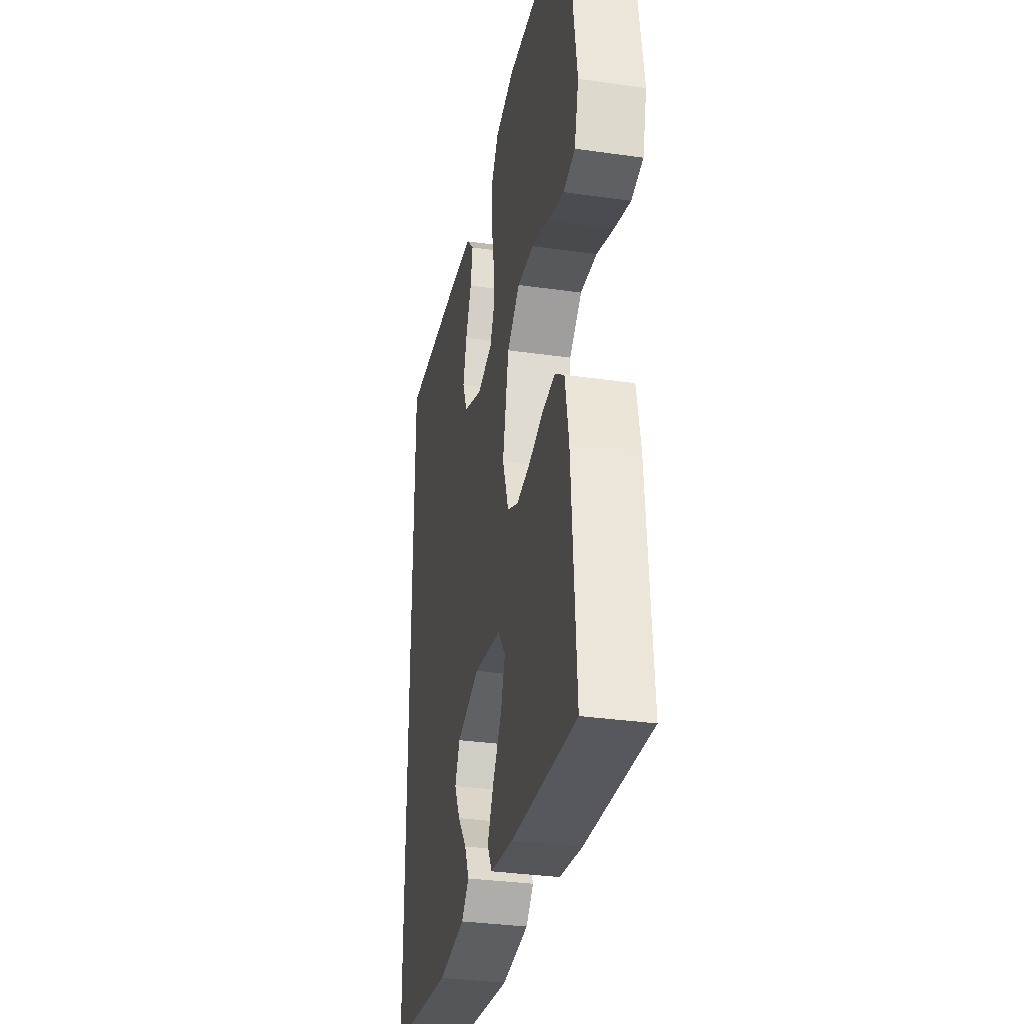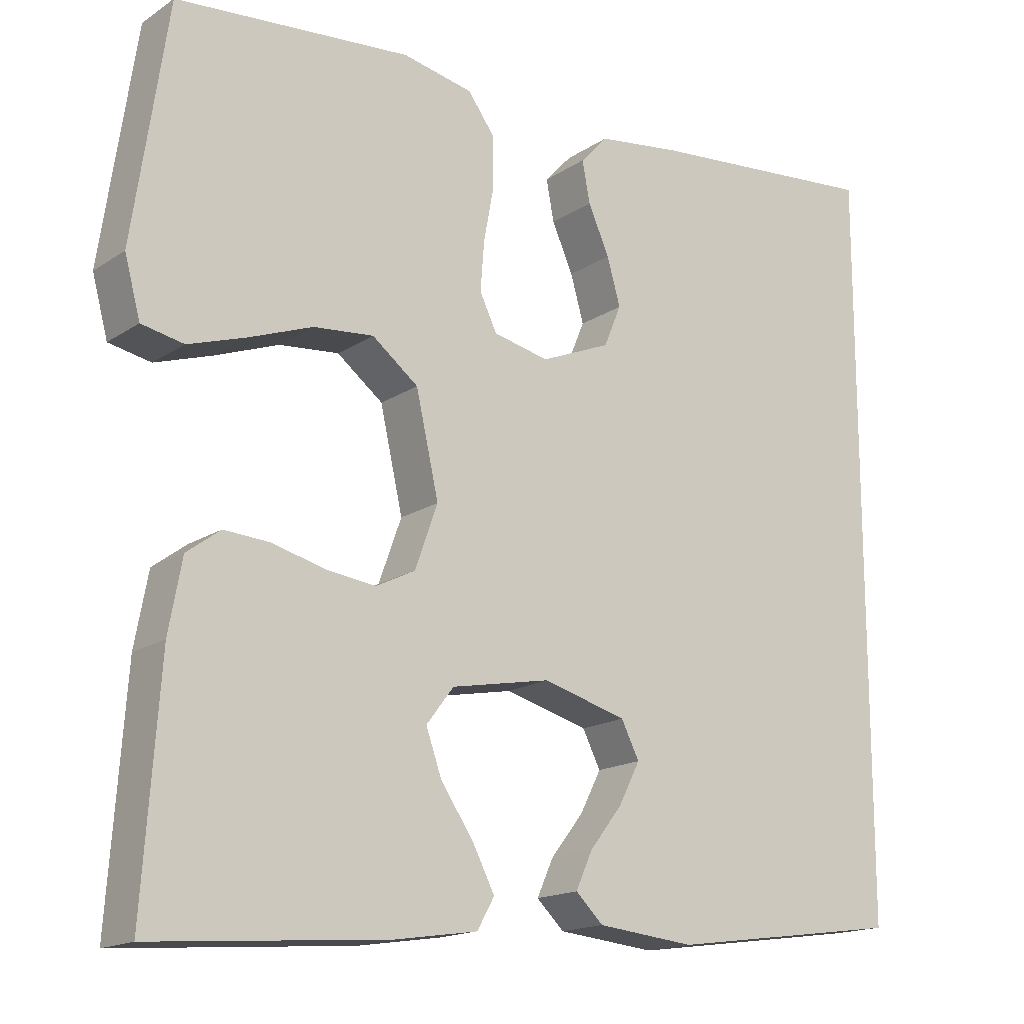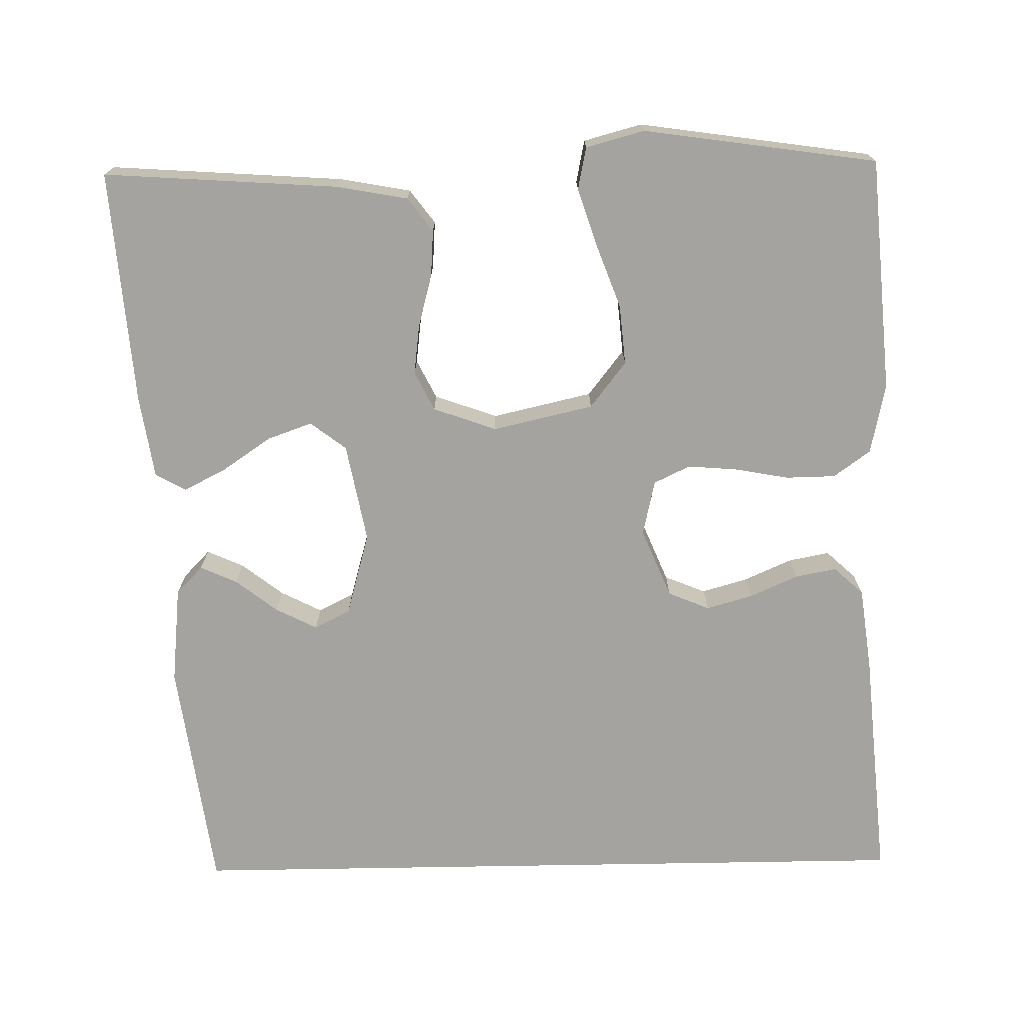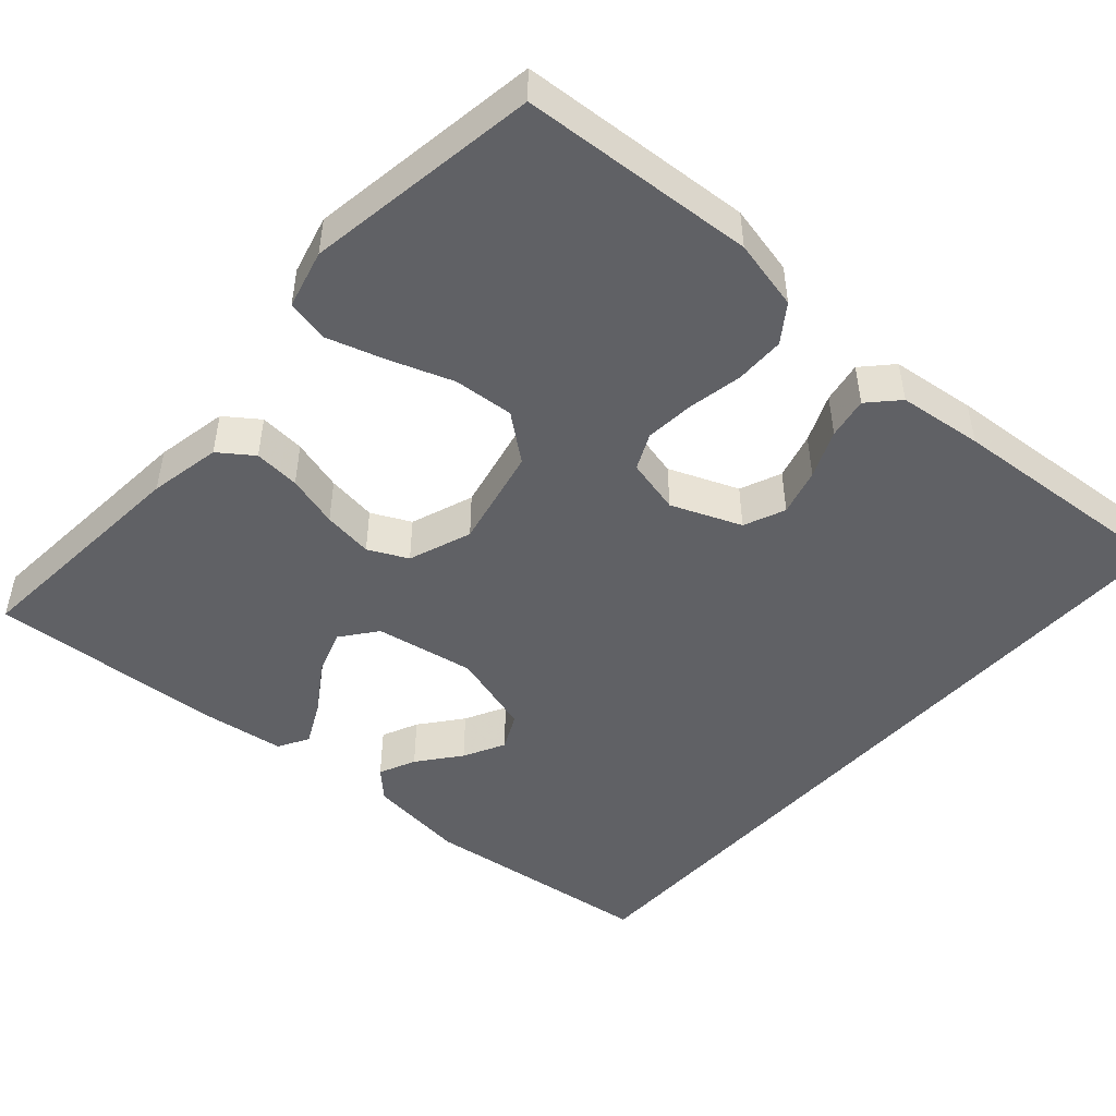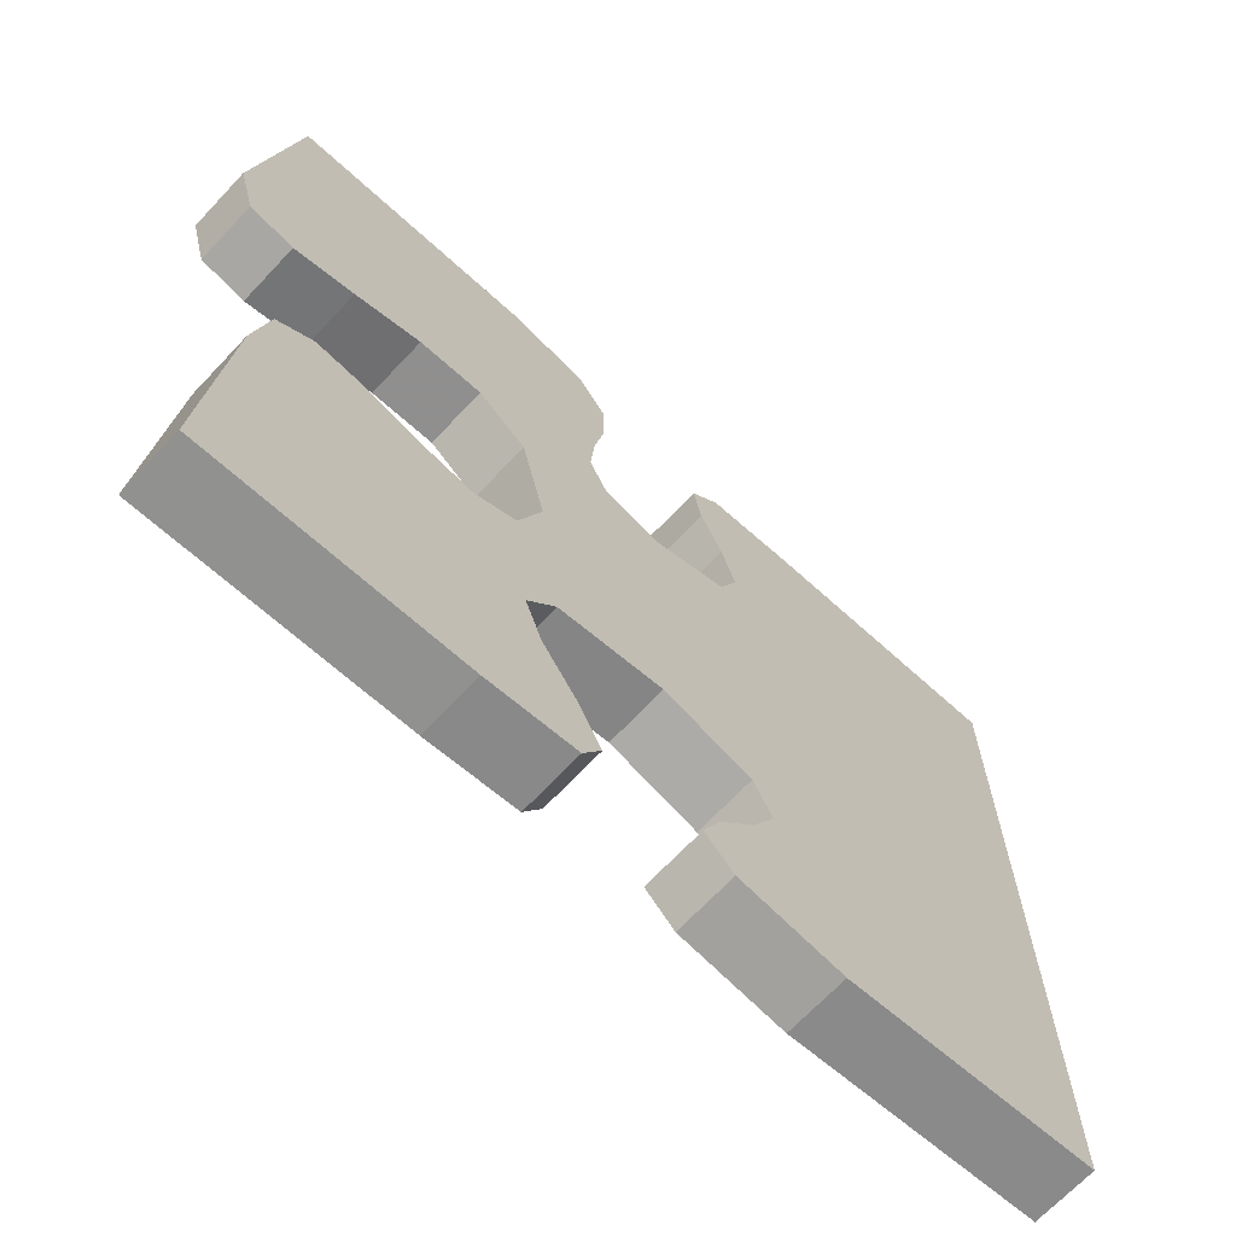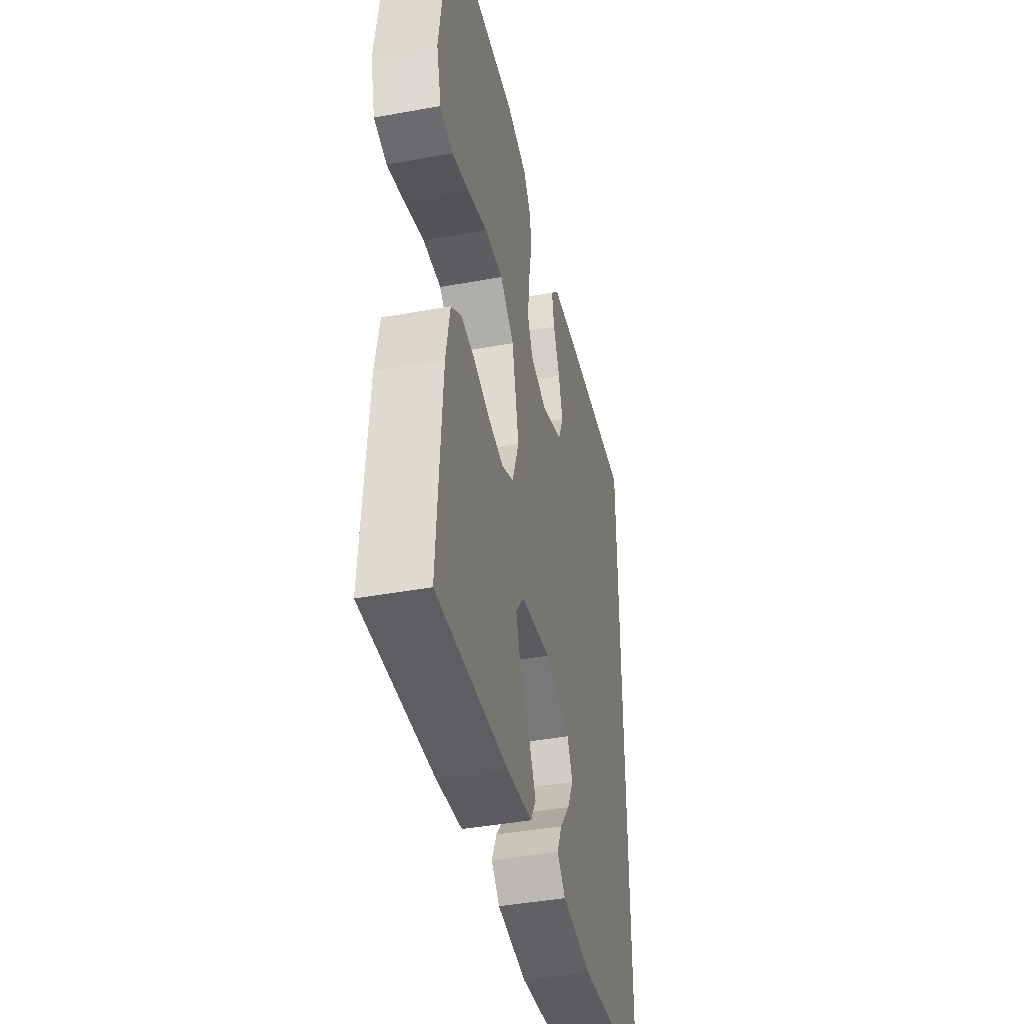
<metadata>
{"format":"obj","ext":"obj","renderer":"f3d","projection":"perspective","resolution":1024,"background":"white","views":[{"elev":-33.1,"azim":-101.1,"up":"+Z"},{"elev":-16.3,"azim":-36.9,"up":"+Z"},{"elev":-72.8,"azim":-89.0,"up":"+Y"},{"elev":-48.3,"azim":-42.2,"up":"+Y"},{"elev":-68.6,"azim":-43.3,"up":"+Z"},{"elev":-42.4,"azim":-77.7,"up":"+Z"}]}
</metadata>
<code>
v 0.5 0.07 0.541
v 0.5 0.07 -0.414
v 0.2 0.07 -0.455
v 0.075 0.07 -0.442
v 0.04 0.07 -0.408
v 0.061 0.07 -0.361
v 0.103 0.07 -0.307
v 0.13 0.07 -0.254
v 0.107 0.07 -0.208
v 0 0.07 -0.178
v -0.127 0.07 -0.202
v -0.162 0.07 -0.248
v -0.142 0.07 -0.305
v -0.1 0.07 -0.367
v -0.072 0.07 -0.422
v -0.094 0.07 -0.461
v -0.2 0.07 -0.477
v -0.5 0.07 -0.5
v -0.479 0.07 -0.2
v -0.462 0.07 -0.108
v -0.419 0.07 -0.076
v -0.36 0.07 -0.08
v -0.293 0.07 -0.098
v -0.229 0.07 -0.106
v -0.179 0.07 -0.081
v -0.15 0.07 0
v -0.179 0.07 0.129
v -0.238 0.07 0.175
v -0.315 0.07 0.168
v -0.396 0.07 0.138
v -0.47 0.07 0.114
v -0.524 0.07 0.125
v -0.544 0.07 0.2
v -0.5 0.07 0.5
v -0.2 0.07 0.524
v -0.11 0.07 0.505
v -0.076 0.07 0.458
v -0.075 0.07 0.394
v -0.088 0.07 0.324
v -0.093 0.07 0.261
v -0.071 0.07 0.215
v 0 0.07 0.199
v 0.089 0.07 0.236
v 0.111 0.07 0.289
v 0.094 0.07 0.349
v 0.067 0.07 0.41
v 0.057 0.07 0.463
v 0.092 0.07 0.501
v 0.2 0.07 0.515
v 0.5 0 0.541
v 0.5 0 -0.414
v 0.2 0 -0.455
v 0.075 0 -0.442
v 0.04 0 -0.408
v 0.061 0 -0.361
v 0.103 0 -0.307
v 0.13 0 -0.254
v 0.107 0 -0.208
v 0 0 -0.178
v -0.127 0 -0.202
v -0.162 0 -0.248
v -0.142 0 -0.305
v -0.1 0 -0.367
v -0.072 0 -0.422
v -0.094 0 -0.461
v -0.2 0 -0.477
v -0.5 0 -0.5
v -0.479 0 -0.2
v -0.462 0 -0.108
v -0.419 0 -0.076
v -0.36 0 -0.08
v -0.293 0 -0.098
v -0.229 0 -0.106
v -0.179 0 -0.081
v -0.15 0 0
v -0.179 0 0.129
v -0.238 0 0.175
v -0.315 0 0.168
v -0.396 0 0.138
v -0.47 0 0.114
v -0.524 0 0.125
v -0.544 0 0.2
v -0.5 0 0.5
v -0.2 0 0.524
v -0.11 0 0.505
v -0.076 0 0.458
v -0.075 0 0.394
v -0.088 0 0.324
v -0.093 0 0.261
v -0.071 0 0.215
v 0 0 0.199
v 0.089 0 0.236
v 0.111 0 0.289
v 0.094 0 0.349
v 0.067 0 0.41
v 0.057 0 0.463
v 0.092 0 0.501
v 0.2 0 0.515
f 49 1 2
f 48 49 2
f 47 48 2
f 46 47 2
f 45 46 2
f 44 45 2
f 43 44 2 3
f 42 43 3
f 37 38 39
f 36 37 39
f 35 36 39
f 34 35 39
f 33 34 39
f 32 33 39
f 31 32 39
f 30 31 39
f 29 30 39
f 28 29 39 40
f 27 28 40 41
f 21 22 23
f 20 21 23
f 19 20 23
f 18 19 23
f 17 18 23
f 16 17 23
f 15 16 23
f 14 15 23
f 13 14 23
f 12 13 23 24
f 11 12 24 25
f 5 6 7
f 4 5 7
f 3 4 7
f 3 7 8
f 42 3 8
f 26 27 41 42
f 25 26 42
f 11 25 42
f 10 11 42
f 9 10 42
f 8 9 42
f 51 50 98
f 51 98 97
f 51 97 96
f 51 96 95
f 51 95 94
f 51 94 93
f 52 51 93 92
f 52 92 91
f 88 87 86
f 88 86 85
f 88 85 84
f 88 84 83
f 88 83 82
f 88 82 81
f 88 81 80
f 88 80 79
f 88 79 78
f 89 88 78 77
f 90 89 77 76
f 72 71 70
f 72 70 69
f 72 69 68
f 72 68 67
f 72 67 66
f 72 66 65
f 72 65 64
f 72 64 63
f 72 63 62
f 73 72 62 61
f 74 73 61 60
f 56 55 54
f 56 54 53
f 56 53 52
f 57 56 52
f 57 52 91
f 91 90 76 75
f 91 75 74
f 91 74 60
f 91 60 59
f 91 59 58
f 91 58 57
f 1 50 51 2
f 2 51 52 3
f 3 52 53 4
f 4 53 54 5
f 5 54 55 6
f 6 55 56 7
f 7 56 57 8
f 8 57 58 9
f 9 58 59 10
f 10 59 60 11
f 11 60 61 12
f 12 61 62 13
f 13 62 63 14
f 14 63 64 15
f 15 64 65 16
f 16 65 66 17
f 17 66 67 18
f 18 67 68 19
f 19 68 69 20
f 20 69 70 21
f 21 70 71 22
f 22 71 72 23
f 23 72 73 24
f 24 73 74 25
f 25 74 75 26
f 26 75 76 27
f 27 76 77 28
f 28 77 78 29
f 29 78 79 30
f 30 79 80 31
f 31 80 81 32
f 32 81 82 33
f 33 82 83 34
f 34 83 84 35
f 35 84 85 36
f 36 85 86 37
f 37 86 87 38
f 38 87 88 39
f 39 88 89 40
f 40 89 90 41
f 41 90 91 42
f 42 91 92 43
f 43 92 93 44
f 44 93 94 45
f 45 94 95 46
f 46 95 96 47
f 47 96 97 48
f 48 97 98 49
f 49 98 50 1

</code>
